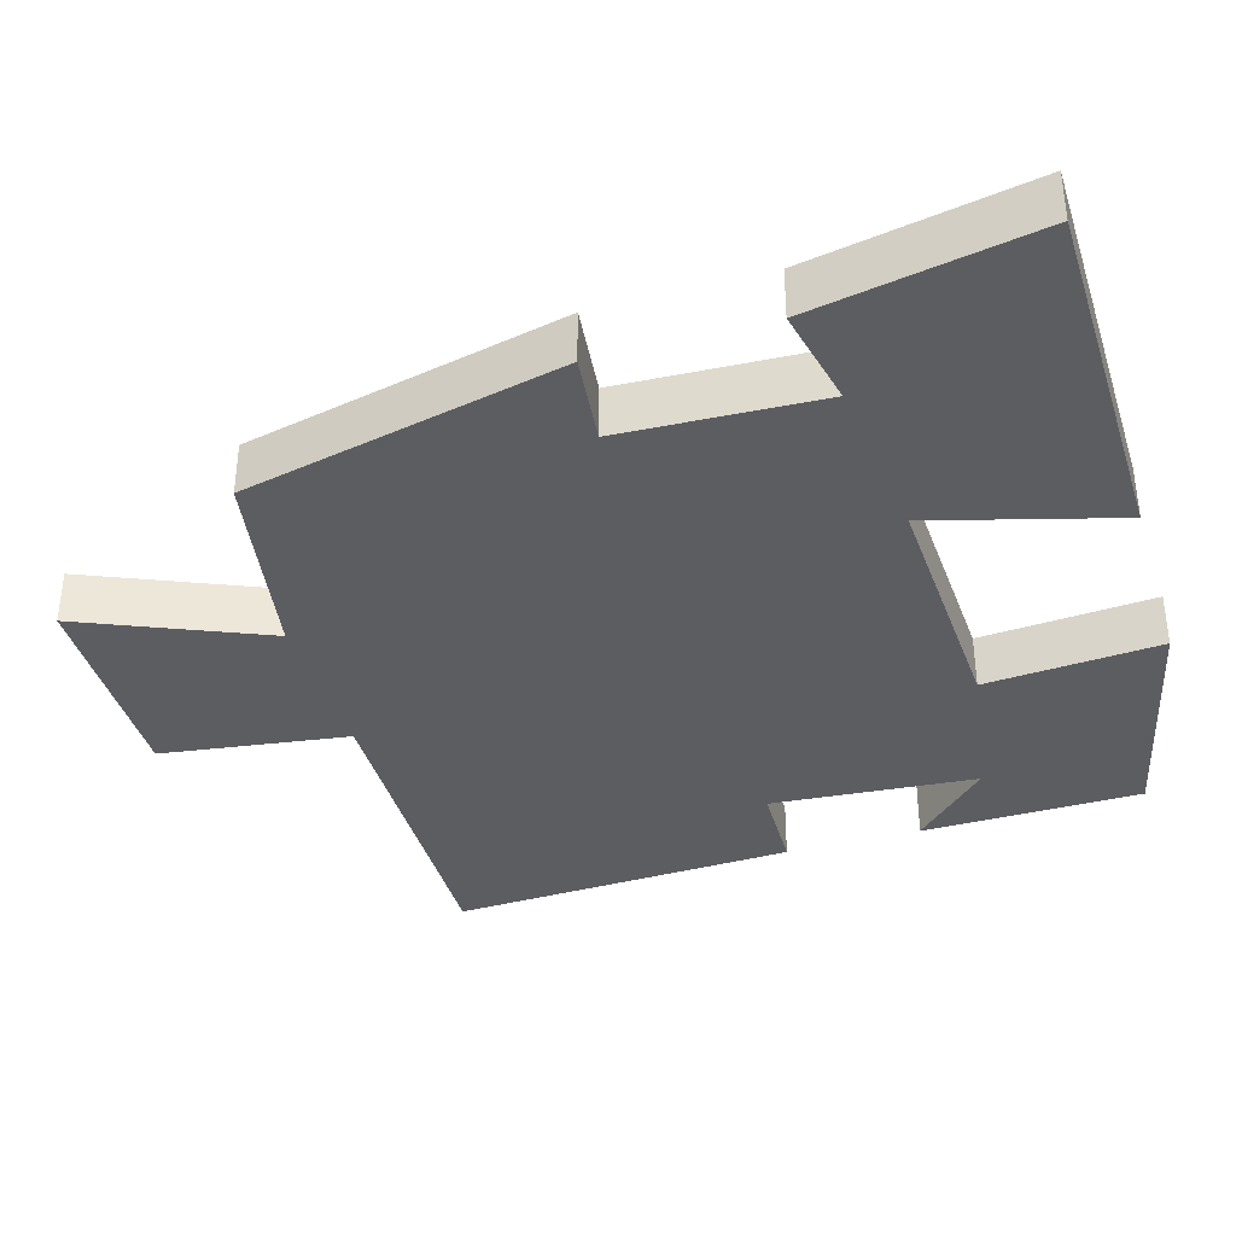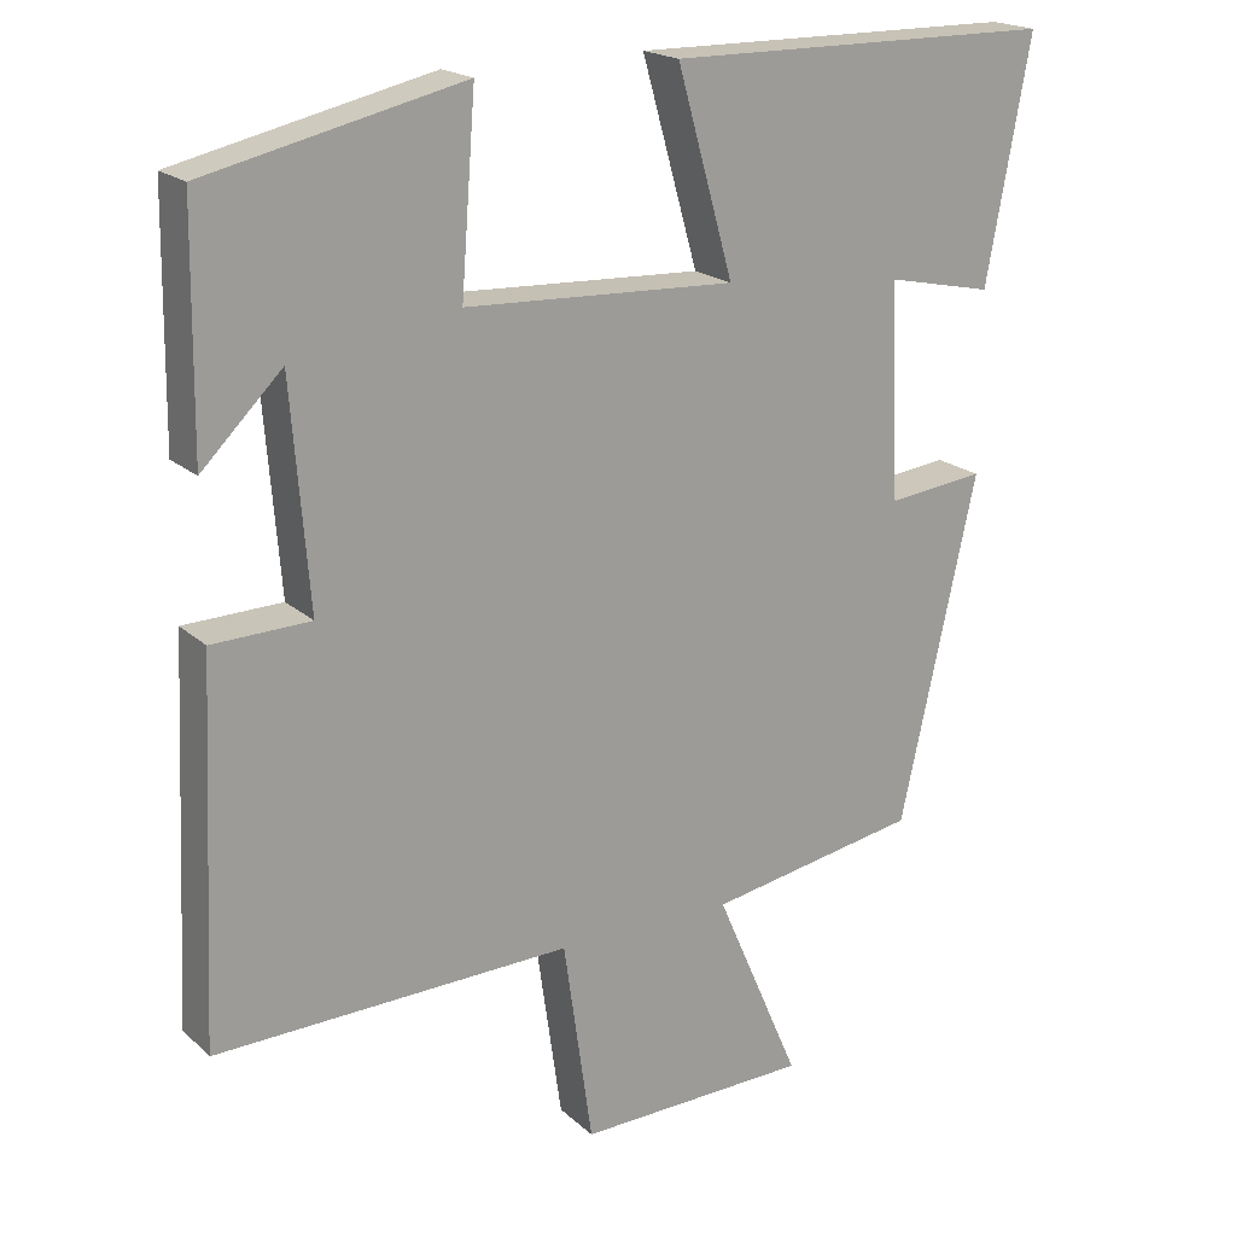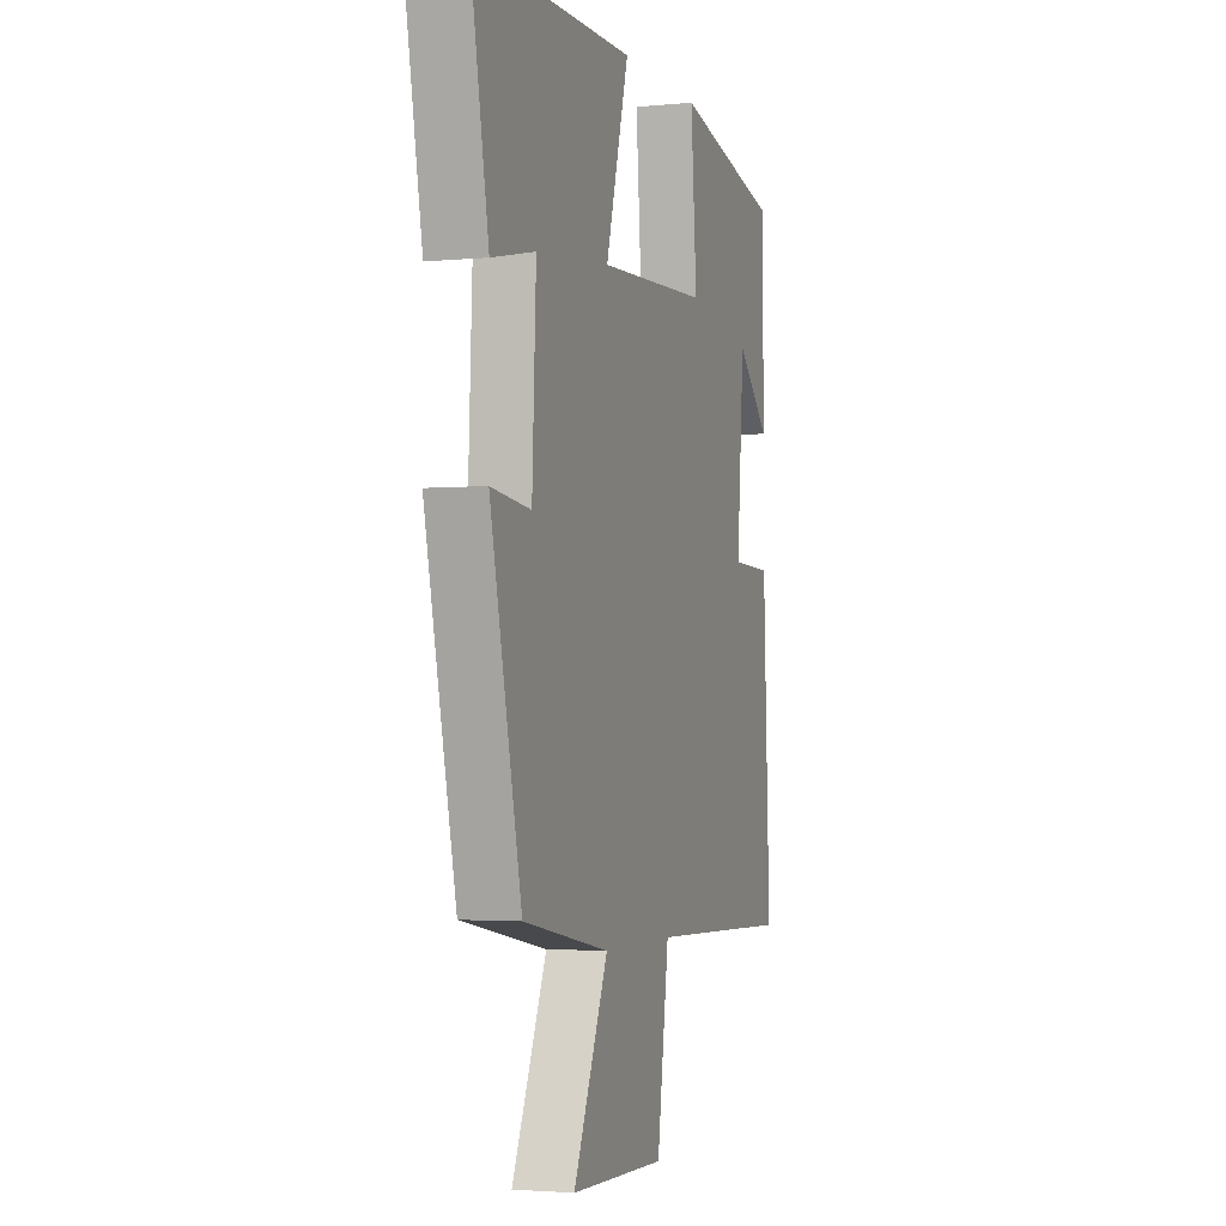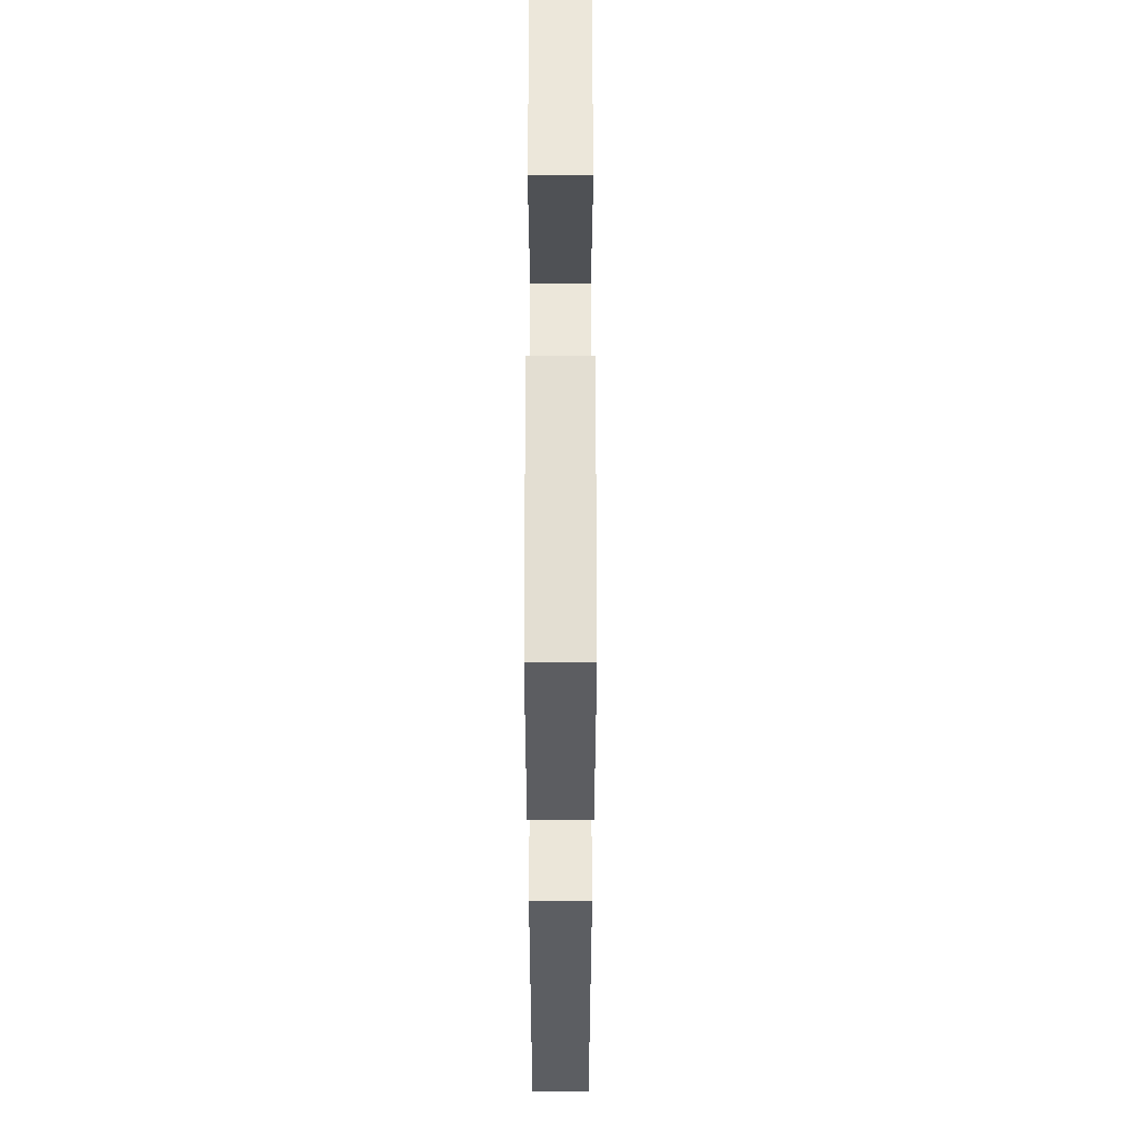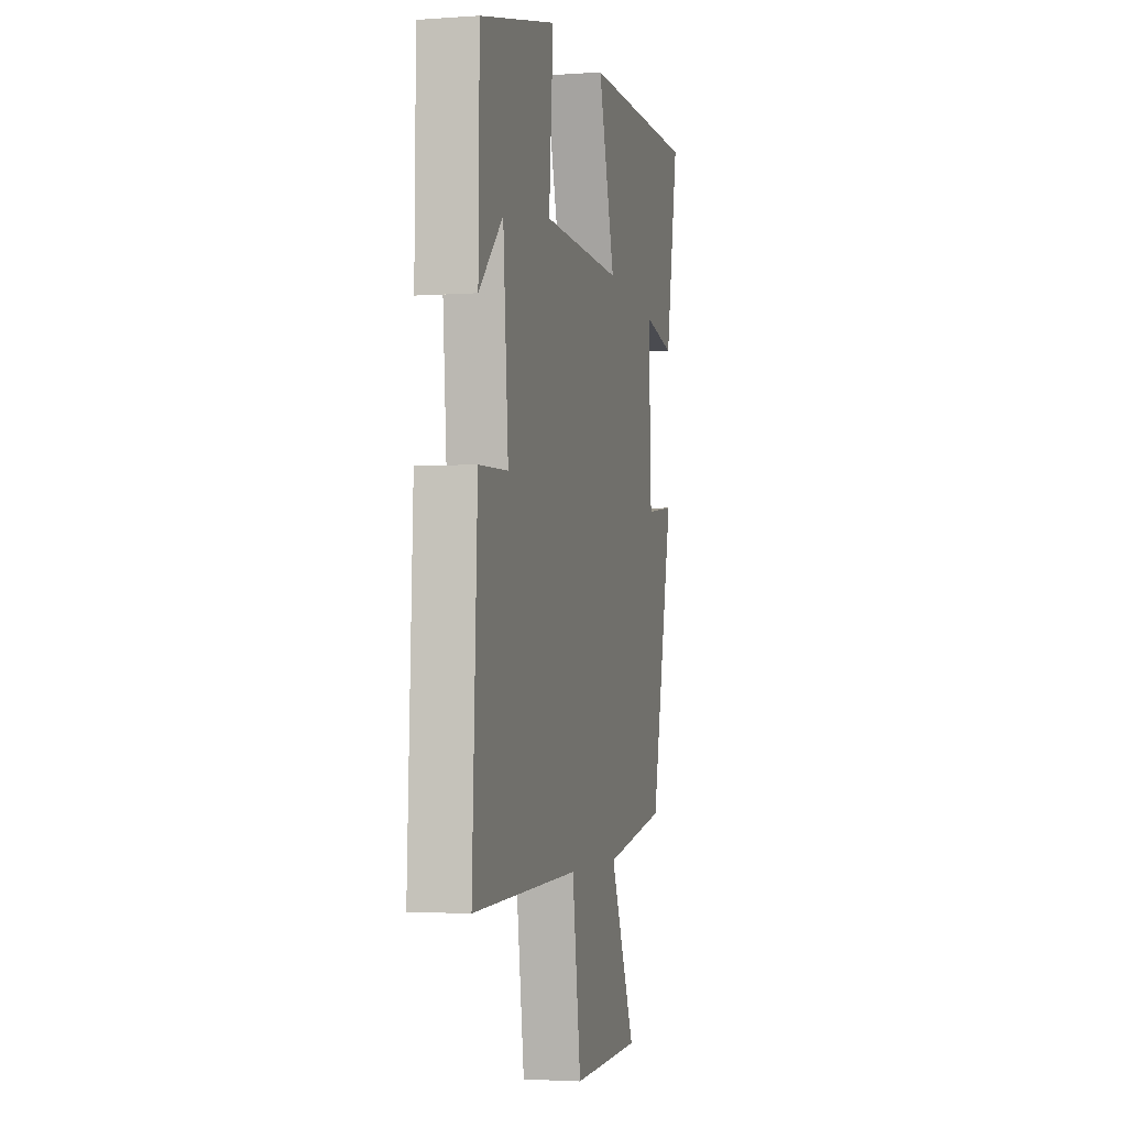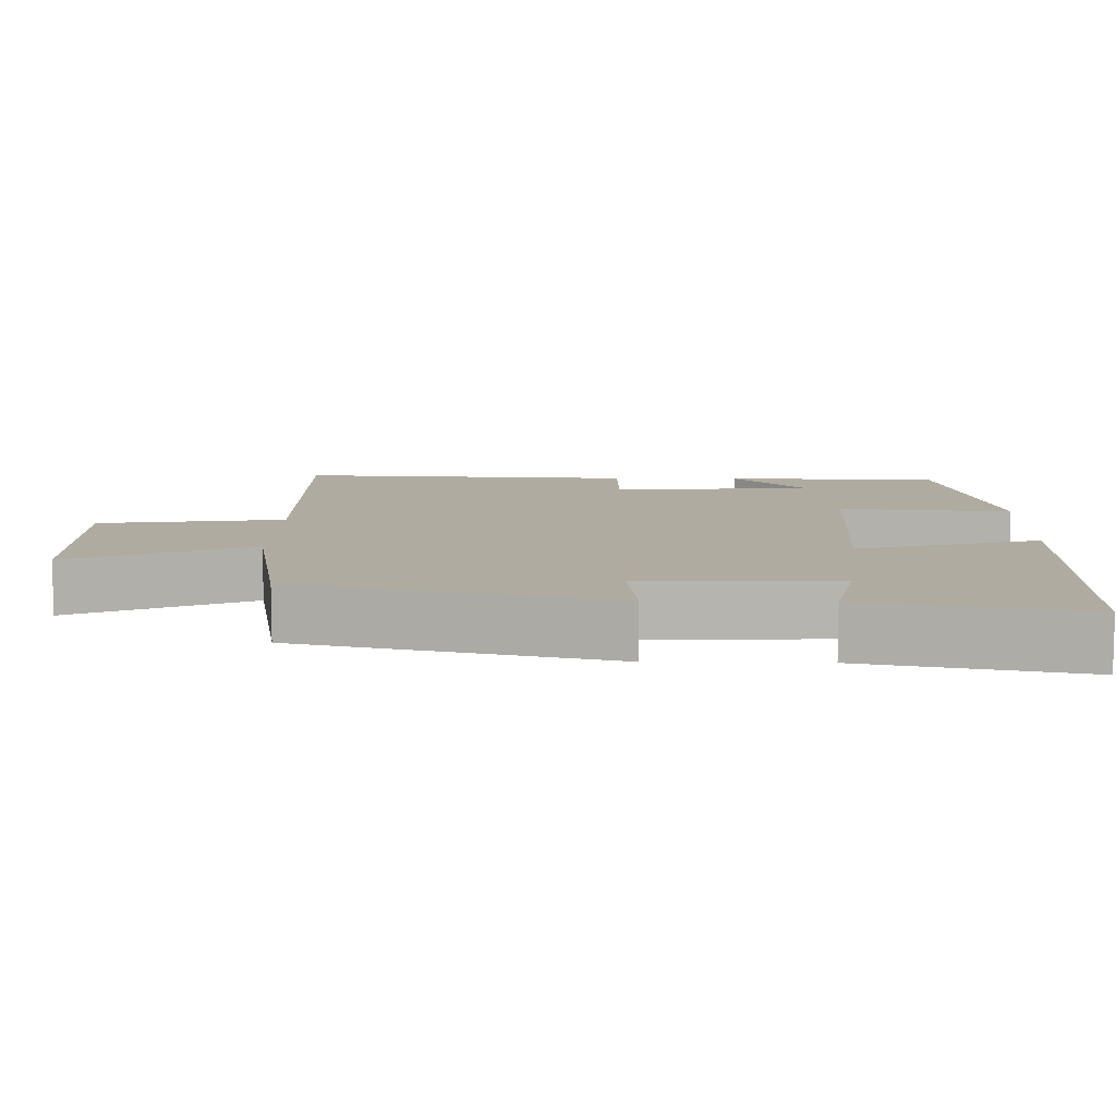
<metadata>
{"format":"obj","ext":"obj","renderer":"f3d","projection":"perspective","resolution":1024,"background":"white","views":[{"elev":-36.8,"azim":-73.1,"up":"+Y"},{"elev":19.4,"azim":147.9,"up":"+Z"},{"elev":-2.6,"azim":-71.4,"up":"+Z"},{"elev":54.5,"azim":90.0,"up":"+Z"},{"elev":-2.9,"azim":103.8,"up":"+Z"},{"elev":9.8,"azim":-88.6,"up":"+Y"}]}
</metadata>
<code>
v 0.521 0.07 -0.513
v 0.078 0.07 -0.5
v 0.042 0.07 -0.753
v -0.248 0.07 -0.745
v -0.142 0.07 -0.5
v -0.405 0.07 -0.452
v -0.5 0.07 -0.024
v -0.379 0.07 -0.038
v -0.367 0.07 0.228
v -0.5 0.07 0.2
v -0.555 0.07 0.497
v -0.071 0.07 0.5
v -0.141 0.07 0.251
v 0.195 0.07 0.265
v 0.177 0.07 0.5
v 0.496 0.07 0.426
v 0.5 0.07 0.131
v 0.4 0.07 0.231
v 0.378 0.07 -0.045
v 0.5 0.07 -0.049
v 0.521 0 -0.513
v 0.078 0 -0.5
v 0.042 0 -0.753
v -0.248 0 -0.745
v -0.142 0 -0.5
v -0.405 0 -0.452
v -0.5 0 -0.024
v -0.379 0 -0.038
v -0.367 0 0.228
v -0.5 0 0.2
v -0.555 0 0.497
v -0.071 0 0.5
v -0.141 0 0.251
v 0.195 0 0.265
v 0.177 0 0.5
v 0.496 0 0.426
v 0.5 0 0.131
v 0.4 0 0.231
v 0.378 0 -0.045
v 0.5 0 -0.049
f 19 20 1 2
f 18 19 2
f 15 16 17 18
f 14 15 18
f 13 14 18 2
f 11 12 13
f 9 10 11
f 9 11 13
f 8 9 13 2
f 5 6 7 8
f 2 3 4 5
f 2 5 8
f 22 21 40 39
f 22 39 38
f 38 37 36 35
f 38 35 34
f 22 38 34 33
f 33 32 31
f 31 30 29
f 33 31 29
f 22 33 29 28
f 28 27 26 25
f 25 24 23 22
f 28 25 22
f 1 21 22 2
f 2 22 23 3
f 3 23 24 4
f 4 24 25 5
f 5 25 26 6
f 6 26 27 7
f 7 27 28 8
f 8 28 29 9
f 9 29 30 10
f 10 30 31 11
f 11 31 32 12
f 12 32 33 13
f 13 33 34 14
f 14 34 35 15
f 15 35 36 16
f 16 36 37 17
f 17 37 38 18
f 18 38 39 19
f 19 39 40 20
f 20 40 21 1

</code>
